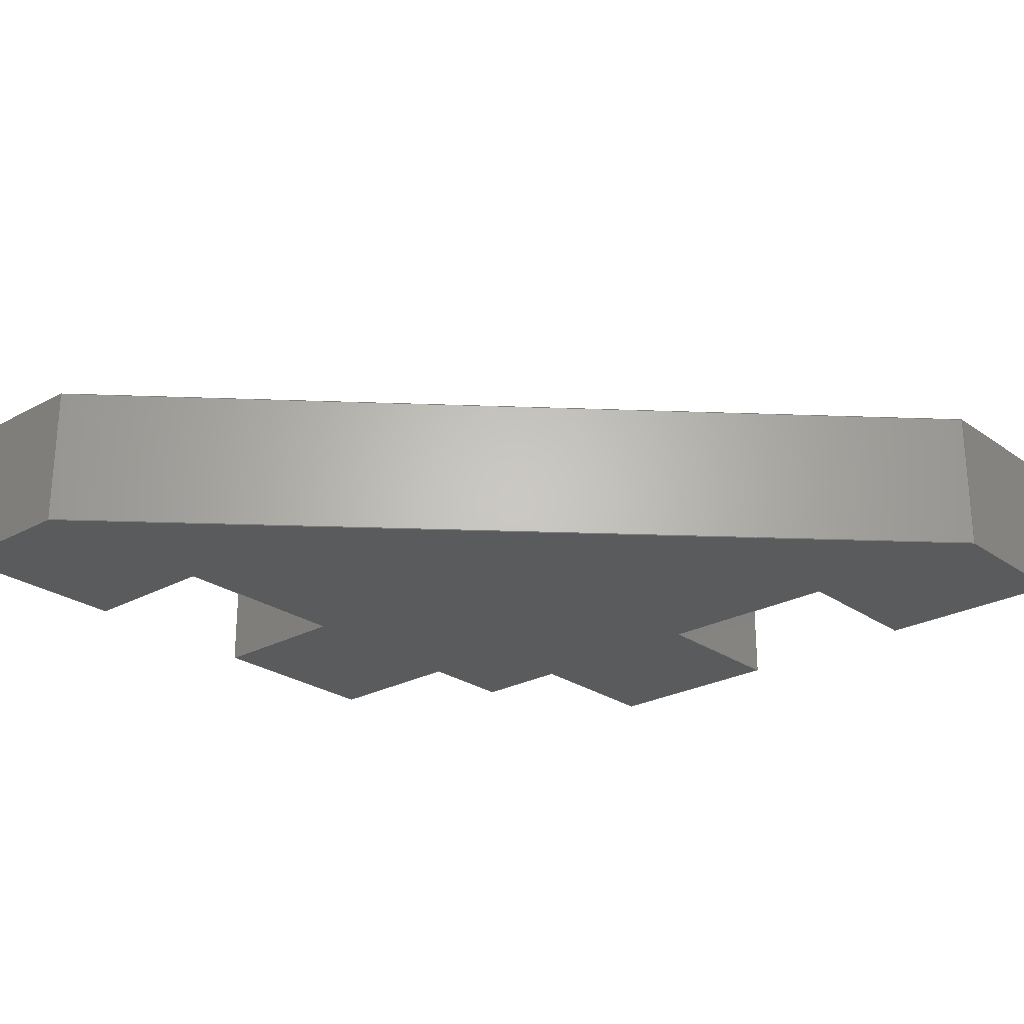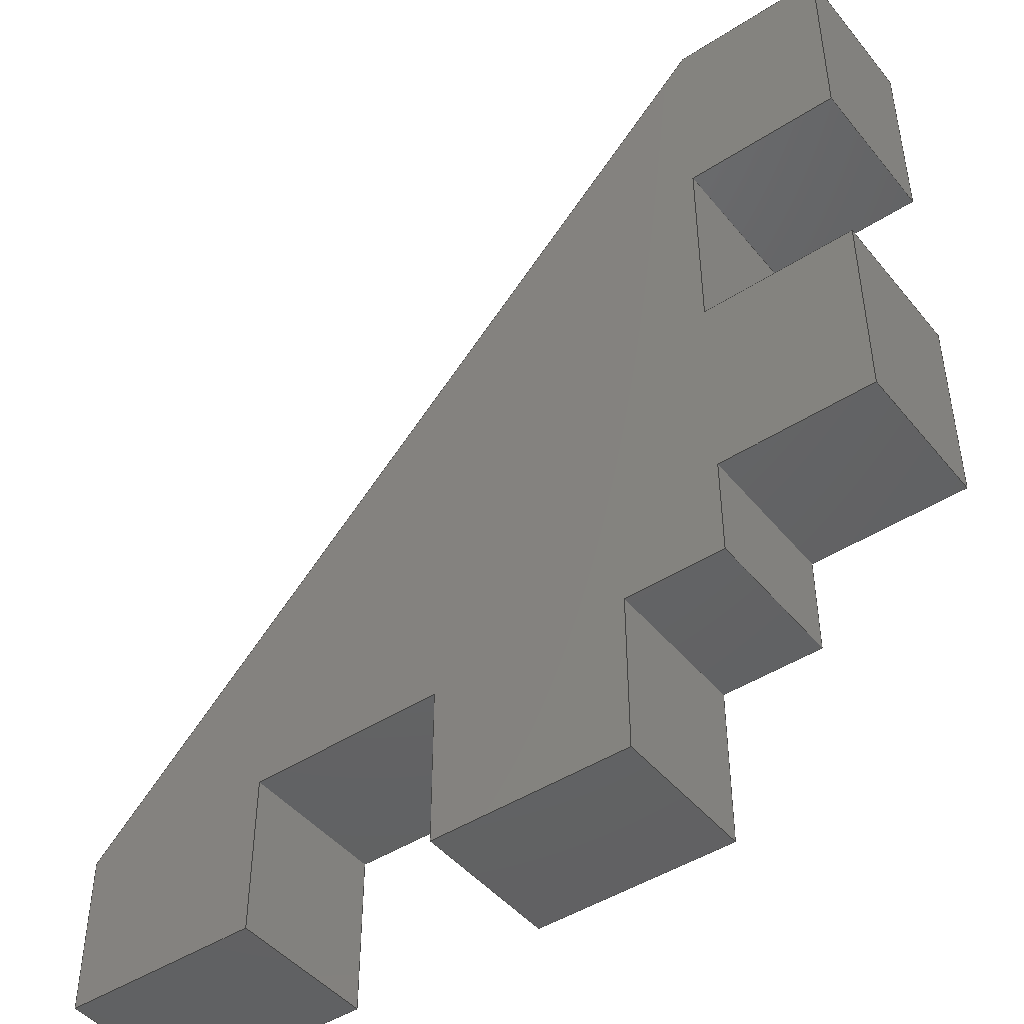
<metadata>
{"format":"iges","ext":"iges","renderer":"f3d","projection":"perspective","resolution":1024,"background":"white","views":[{"elev":-25.1,"azim":41.5,"up":"+Y"},{"elev":-45.6,"azim":-143.3,"up":"+Z"}]}
</metadata>
<code>

,,31HOpen CASCADE IGES processor 6.8,13HFilename.iges,
16HOpen CASCADE 6.8,31HOpen CASCADE IGES processor 6.8,32,308,15,308,15,
,1,2,2HMM,1,0.01,15H2.016e+07,1e-07,165,,,11,0,
15H2.016e+07,;
     402       1       0       0       0       0       0       000000000
     402       0       0       2       1                               0
     144       3       0       0       0       0       0       000020000
     144       0       0       1       0                               0
     108       4       0       0       0       0       0       000010000
     108       0       0       1       0                               0
     142       5       0       0       0       0       0       000010500
     142       0       0       1       0                               0
     102       6       0       0       0       0       0       000010000
     102       0       0       1       0                               0
     110       7       0       0       0       0       0       000010000
     110       0       0       1       0                               0
     110       8       0       0       0       0       0       000010000
     110       0       0       1       0                               0
     110       9       0       0       0       0       0       000010000
     110       0       0       1       0                               0
     110      10       0       0       0       0       0       000010000
     110       0       0       1       0                               0
     144      11       0       0       0       0       0       000020000
     144       0       0       1       0                               0
     108      12       0       0       0       0       0       000010000
     108       0       0       2       0                               0
     142      14       0       0       0       0       0       000010500
     142       0       0       1       0                               0
     102      15       0       0       0       0       0       000010000
     102       0       0       1       0                               0
     110      16       0       0       0       0       0       000010000
     110       0       0       1       0                               0
     110      17       0       0       0       0       0       000010000
     110       0       0       1       0                               0
     110      18       0       0       0       0       0       000010000
     110       0       0       1       0                               0
     110      19       0       0       0       0       0       000010000
     110       0       0       1       0                               0
     144      20       0       0       0       0       0       000020000
     144       0       0       1       0                               0
     108      21       0       0       0       0       0       000010000
     108       0       0       1       0                               0
     142      22       0       0       0       0       0       000010500
     142       0       0       1       0                               0
     102      23       0       0       0       0       0       000010000
     102       0       0       1       0                               0
     110      24       0       0       0       0       0       000010000
     110       0       0       1       0                               0
     110      25       0       0       0       0       0       000010000
     110       0       0       1       0                               0
     110      26       0       0       0       0       0       000010000
     110       0       0       1       0                               0
     110      27       0       0       0       0       0       000010000
     110       0       0       1       0                               0
     144      28       0       0       0       0       0       000020000
     144       0       0       1       0                               0
     108      29       0       0       0       0       0       000010000
     108       0       0       1       0                               0
     142      30       0       0       0       0       0       000010500
     142       0       0       1       0                               0
     102      31       0       0       0       0       0       000010000
     102       0       0       1       0                               0
     110      32       0       0       0       0       0       000010000
     110       0       0       1       0                               0
     110      33       0       0       0       0       0       000010000
     110       0       0       1       0                               0
     110      34       0       0       0       0       0       000010000
     110       0       0       1       0                               0
     110      35       0       0       0       0       0       000010000
     110       0       0       1       0                               0
     144      36       0       0       0       0       0       000020000
     144       0       0       1       0                               0
     108      37       0       0       0       0       0       000010000
     108       0       0       1       0                               0
     142      38       0       0       0       0       0       000010500
     142       0       0       1       0                               0
     102      39       0       0       0       0       0       000010000
     102       0       0       1       0                               0
     110      40       0       0       0       0       0       000010000
     110       0       0       1       0                               0
     110      41       0       0       0       0       0       000010000
     110       0       0       1       0                               0
     110      42       0       0       0       0       0       000010000
     110       0       0       1       0                               0
     110      43       0       0       0       0       0       000010000
     110       0       0       1       0                               0
     144      44       0       0       0       0       0       000020000
     144       0       0       1       0                               0
     108      45       0       0       0       0       0       000010000
     108       0       0       1       0                               0
     142      46       0       0       0       0       0       000010500
     142       0       0       1       0                               0
     102      47       0       0       0       0       0       000010000
     102       0       0       1       0                               0
     110      48       0       0       0       0       0       000010000
     110       0       0       1       0                               0
     110      49       0       0       0       0       0       000010000
     110       0       0       1       0                               0
     110      50       0       0       0       0       0       000010000
     110       0       0       1       0                               0
     110      51       0       0       0       0       0       000010000
     110       0       0       1       0                               0
     144      52       0       0       0       0       0       000020000
     144       0       0       1       0                               0
     108      53       0       0       0       0       0       000010000
     108       0       0       1       0                               0
     142      54       0       0       0       0       0       000010500
     142       0       0       1       0                               0
     102      55       0       0       0       0       0       000010000
     102       0       0       1       0                               0
     110      56       0       0       0       0       0       000010000
     110       0       0       1       0                               0
     110      57       0       0       0       0       0       000010000
     110       0       0       1       0                               0
     110      58       0       0       0       0       0       000010000
     110       0       0       1       0                               0
     110      59       0       0       0       0       0       000010000
     110       0       0       1       0                               0
     144      60       0       0       0       0       0       000020000
     144       0       0       1       0                               0
     108      61       0       0       0       0       0       000010000
     108       0       0       1       0                               0
     142      62       0       0       0       0       0       000010500
     142       0       0       1       0                               0
     102      63       0       0       0       0       0       000010000
     102       0       0       1       0                               0
     110      64       0       0       0       0       0       000010000
     110       0       0       1       0                               0
     110      65       0       0       0       0       0       000010000
     110       0       0       1       0                               0
     110      66       0       0       0       0       0       000010000
     110       0       0       1       0                               0
     110      67       0       0       0       0       0       000010000
     110       0       0       1       0                               0
     144      68       0       0       0       0       0       000020000
     144       0       0       1       0                               0
     108      69       0       0       0       0       0       000010000
     108       0       0       1       0                               0
     142      70       0       0       0       0       0       000010500
     142       0       0       1       0                               0
     102      71       0       0       0       0       0       000010000
     102       0       0       1       0                               0
     110      72       0       0       0       0       0       000010000
     110       0       0       1       0                               0
     110      73       0       0       0       0       0       000010000
     110       0       0       1       0                               0
     110      74       0       0       0       0       0       000010000
     110       0       0       1       0                               0
     110      75       0       0       0       0       0       000010000
     110       0       0       1       0                               0
     144      76       0       0       0       0       0       000020000
     144       0       0       1       0                               0
     108      77       0       0       0       0       0       000010000
     108       0       0       1       0                               0
     142      78       0       0       0       0       0       000010500
     142       0       0       1       0                               0
     102      79       0       0       0       0       0       000010000
     102       0       0       1       0                               0
     110      80       0       0       0       0       0       000010000
     110       0       0       1       0                               0
     110      81       0       0       0       0       0       000010000
     110       0       0       1       0                               0
     110      82       0       0       0       0       0       000010000
     110       0       0       1       0                               0
     110      83       0       0       0       0       0       000010000
     110       0       0       1       0                               0
     144      84       0       0       0       0       0       000020000
     144       0       0       1       0                               0
     108      85       0       0       0       0       0       000010000
     108       0       0       1       0                               0
     142      86       0       0       0       0       0       000010500
     142       0       0       1       0                               0
     102      87       0       0       0       0       0       000010000
     102       0       0       1       0                               0
     110      88       0       0       0       0       0       000010000
     110       0       0       1       0                               0
     110      89       0       0       0       0       0       000010000
     110       0       0       1       0                               0
     110      90       0       0       0       0       0       000010000
     110       0       0       1       0                               0
     110      91       0       0       0       0       0       000010000
     110       0       0       1       0                               0
     144      92       0       0       0       0       0       000020000
     144       0       0       1       0                               0
     108      93       0       0       0       0       0       000010000
     108       0       0       1       0                               0
     142      94       0       0       0       0       0       000010500
     142       0       0       1       0                               0
     102      95       0       0       0       0       0       000010000
     102       0       0       1       0                               0
     110      96       0       0       0       0       0       000010000
     110       0       0       1       0                               0
     110      97       0       0       0       0       0       000010000
     110       0       0       1       0                               0
     110      98       0       0       0       0       0       000010000
     110       0       0       1       0                               0
     110      99       0       0       0       0       0       000010000
     110       0       0       1       0                               0
     144     100       0       0       0       0       0       000020000
     144       0       0       1       0                               0
     108     101       0       0       0       0       0       000010000
     108       0       0       1       0                               0
     142     102       0       0       0       0       0       000010500
     142       0       0       1       0                               0
     102     103       0       0       0       0       0       000010000
     102       0       0       1       0                               0
     110     104       0       0       0       0       0       000010000
     110       0       0       1       0                               0
     110     105       0       0       0       0       0       000010000
     110       0       0       1       0                               0
     110     106       0       0       0       0       0       000010000
     110       0       0       1       0                               0
     110     107       0       0       0       0       0       000010000
     110       0       0       1       0                               0
     144     108       0       0       0       0       0       000020000
     144       0       0       1       0                               0
     108     109       0       0       0       0       0       000010000
     108       0       0       1       0                               0
     142     110       0       0       0       0       0       000010500
     142       0       0       1       0                               0
     102     111       0       0       0       0       0       000010000
     102       0       0       1       0                               0
     110     112       0       0       0       0       0       000010000
     110       0       0       1       0                               0
     110     113       0       0       0       0       0       000010000
     110       0       0       1       0                               0
     110     114       0       0       0       0       0       000010000
     110       0       0       1       0                               0
     110     115       0       0       0       0       0       000010000
     110       0       0       1       0                               0
     144     116       0       0       0       0       0       000020000
     144       0       0       1       0                               0
     108     117       0       0       0       0       0       000010000
     108       0       0       1       0                               0
     142     118       0       0       0       0       0       000010500
     142       0       0       1       0                               0
     102     119       0       0       0       0       0       000010000
     102       0       0       1       0                               0
     110     120       0       0       0       0       0       000010000
     110       0       0       1       0                               0
     110     121       0       0       0       0       0       000010000
     110       0       0       1       0                               0
     110     122       0       0       0       0       0       000010000
     110       0       0       1       0                               0
     110     123       0       0       0       0       0       000010000
     110       0       0       1       0                               0
     144     124       0       0       0       0       0       000020000
     144       0       0       1       0                               0
     108     125       0       0       0       0       0       000010000
     108       0       0       1       0                               0
     142     126       0       0       0       0       0       000010500
     142       0       0       1       0                               0
     102     127       0       0       0       0       0       000010000
     102       0       0       1       0                               0
     110     128       0       0       0       0       0       000010000
     110       0       0       1       0                               0
     110     129       0       0       0       0       0       000010000
     110       0       0       1       0                               0
     110     130       0       0       0       0       0       000010000
     110       0       0       1       0                               0
     110     131       0       0       0       0       0       000010000
     110       0       0       1       0                               0
     144     132       0       0       0       0       0       000020000
     144       0       0       1       0                               0
     108     133       0       0       0       0       0       000010000
     108       0       0       1       0                               0
     142     134       0       0       0       0       0       000010500
     142       0       0       1       0                               0
     102     135       0       0       0       0       0       000010000
     102       0       0       1       0                               0
     110     136       0       0       0       0       0       000010000
     110       0       0       1       0                               0
     110     137       0       0       0       0       0       000010000
     110       0       0       1       0                               0
     110     138       0       0       0       0       0       000010000
     110       0       0       1       0                               0
     110     139       0       0       0       0       0       000010000
     110       0       0       1       0                               0
     144     140       0       0       0       0       0       000020000
     144       0       0       1       0                               0
     108     141       0       0       0       0       0       000010000
     108       0       0       1       0                               0
     142     142       0       0       0       0       0       000010500
     142       0       0       1       0                               0
     102     143       0       0       0       0       0       000010000
     102       0       0       2       0                               0
     110     145       0       0       0       0       0       000010000
     110       0       0       1       0                               0
     110     146       0       0       0       0       0       000010000
     110       0       0       1       0                               0
     110     147       0       0       0       0       0       000010000
     110       0       0       1       0                               0
     110     148       0       0       0       0       0       000010000
     110       0       0       1       0                               0
     110     149       0       0       0       0       0       000010000
     110       0       0       1       0                               0
     110     150       0       0       0       0       0       000010000
     110       0       0       1       0                               0
     110     151       0       0       0       0       0       000010000
     110       0       0       1       0                               0
     110     152       0       0       0       0       0       000010000
     110       0       0       1       0                               0
     110     153       0       0       0       0       0       000010000
     110       0       0       1       0                               0
     110     154       0       0       0       0       0       000010000
     110       0       0       1       0                               0
     110     155       0       0       0       0       0       000010000
     110       0       0       1       0                               0
     110     156       0       0       0       0       0       000010000
     110       0       0       1       0                               0
     110     157       0       0       0       0       0       000010000
     110       0       0       1       0                               0
     110     158       0       0       0       0       0       000010000
     110       0       0       1       0                               0
     110     159       0       0       0       0       0       000010000
     110       0       0       1       0                               0
     110     160       0       0       0       0       0       000010000
     110       0       0       1       0                               0
     110     161       0       0       0       0       0       000010000
     110       0       0       1       0                               0
     144     162       0       0       0       0       0       000020000
     144       0       0       1       0                               0
     108     163       0       0       0       0       0       000010000
     108       0       0       1       0                               0
     142     164       0       0       0       0       0       000010500
     142       0       0       1       0                               0
     102     165       0       0       0       0       0       000010000
     102       0       0       2       0                               0
     110     167       0       0       0       0       0       000010000
     110       0       0       1       0                               0
     110     168       0       0       0       0       0       000010000
     110       0       0       1       0                               0
     110     169       0       0       0       0       0       000010000
     110       0       0       1       0                               0
     110     170       0       0       0       0       0       000010000
     110       0       0       1       0                               0
     110     171       0       0       0       0       0       000010000
     110       0       0       1       0                               0
     110     172       0       0       0       0       0       000010000
     110       0       0       1       0                               0
     110     173       0       0       0       0       0       000010000
     110       0       0       1       0                               0
     110     174       0       0       0       0       0       000010000
     110       0       0       1       0                               0
     110     175       0       0       0       0       0       000010000
     110       0       0       1       0                               0
     110     176       0       0       0       0       0       000010000
     110       0       0       1       0                               0
     110     177       0       0       0       0       0       000010000
     110       0       0       1       0                               0
     110     178       0       0       0       0       0       000010000
     110       0       0       1       0                               0
     110     179       0       0       0       0       0       000010000
     110       0       0       1       0                               0
     110     180       0       0       0       0       0       000010000
     110       0       0       1       0                               0
     110     181       0       0       0       0       0       000010000
     110       0       0       1       0                               0
     110     182       0       0       0       0       0       000010000
     110       0       0       1       0                               0
     110     183       0       0       0       0       0       000010000
     110       0       0       1       0                               0
402,19,3,19,35,51,67,83,99,115,131,147,163,179,195,211,227,243,  0000001
259,275,317;                                                     0000001
144,5,1,0,7;                                                     0000003
108,0,-2.22e-16,1,73.2,0,15.5,-162,73.2,0;            0000005
142,0,5,0,9,2;                                                   0000007
102,4,11,13,15,17;                                               0000009
110,15.5,-162,73.2,15.5,-165,73.2;                             0000011
110,15.5,-165,73.2,18.6,-165,73.2;                             0000013
110,18.6,-165,73.2,18.6,-162,73.2;                             0000015
110,18.6,-162,73.2,15.5,-162,73.2;                             0000017
144,21,1,0,23;                                                   0000019
108,0.7071,-1.57e-16,0.7071,64.91,0,     0000021
18.6,-162,73.2,0;                                              0000021
142,0,21,0,25,2;                                                 0000023
102,4,27,29,31,33;                                               0000025
110,18.6,-162,73.2,18.6,-165,73.2;                             0000027
110,18.6,-165,73.2,32.6,-165,59.2;                             0000029
110,32.6,-165,59.2,32.6,-162,59.2;                             0000031
110,32.6,-162,59.2,18.6,-162,73.2;                             0000033
144,37,1,0,39;                                                   0000035
108,1,0,0,32.6,0,32.6,-162,59.2,0;                          0000037
142,0,37,0,41,2;                                                 0000039
102,4,43,45,47,49;                                               0000041
110,32.6,-162,59.2,32.6,-165,59.2;                             0000043
110,32.6,-165,59.2,32.6,-165,56;                              0000045
110,32.6,-165,56,32.6,-162,56;                               0000047
110,32.6,-162,56,32.6,-162,59.2;                              0000049
144,53,1,0,55;                                                   0000051
108,0,2.22e-16,-1,-56,0,32.6,-162,56,0;             0000053
142,0,53,0,57,2;                                                 0000055
102,4,59,61,63,65;                                               0000057
110,32.6,-162,56,32.6,-165,56;                               0000059
110,32.6,-165,56,28.6,-165,56;                               0000061
110,28.6,-165,56,28.6,-162,56;                               0000063
110,28.6,-162,56,32.6,-162,56;                               0000065
144,69,1,0,71;                                                   0000067
108,-1,0,0,-28.6,0,28.6,-162,56,0;                         0000069
142,0,69,0,73,2;                                                 0000071
102,4,75,77,79,81;                                               0000073
110,28.6,-162,56,28.6,-165,56;                               0000075
110,28.6,-165,56,28.6,-165,59.2;                              0000077
110,28.6,-165,59.2,28.6,-162,59.2;                             0000079
110,28.6,-162,59.2,28.6,-162,56;                              0000081
144,85,1,0,87;                                                   0000083
108,0,2.22e-16,-1,-59.2,0,28.6,-162,59.2,0;           0000085
142,0,85,0,89,2;                                                 0000087
102,4,91,93,95,97;                                               0000089
110,28.6,-162,59.2,28.6,-165,59.2;                             0000091
110,28.6,-165,59.2,24.6,-165,59.2;                             0000093
110,24.6,-165,59.2,24.6,-162,59.2;                             0000095
110,24.6,-162,59.2,28.6,-162,59.2;                             0000097
144,101,1,0,103;                                                 0000099
108,1,0,0,24.6,0,24.6,-162,59.2,0;                          0000101
142,0,101,0,105,2;                                               0000103
102,4,107,109,111,113;                                           0000105
110,24.6,-162,59.2,24.6,-165,59.2;                             0000107
110,24.6,-165,59.2,24.6,-165,56;                              0000109
110,24.6,-165,56,24.6,-162,56;                               0000111
110,24.6,-162,56,24.6,-162,59.2;                              0000113
144,117,1,0,119;                                                 0000115
108,0,2.22e-16,-1,-56,0,24.6,-162,56,0;             0000117
142,0,117,0,121,2;                                               0000119
102,4,123,125,127,129;                                           0000121
110,24.6,-162,56,24.6,-165,56;                               0000123
110,24.6,-165,56,20.6,-165,56;                               0000125
110,20.6,-165,56,20.6,-162,56;                               0000127
110,20.6,-162,56,24.6,-162,56;                               0000129
144,133,1,0,135;                                                 0000131
108,-1,0,0,-20.6,0,20.6,-162,56,0;                         0000133
142,0,133,0,137,2;                                               0000135
102,4,139,141,143,145;                                           0000137
110,20.6,-162,56,20.6,-165,56;                               0000139
110,20.6,-165,56,20.6,-165,59.2;                              0000141
110,20.6,-165,59.2,20.6,-162,59.2;                             0000143
110,20.6,-162,59.2,20.6,-162,56;                              0000145
144,149,1,0,151;                                                 0000147
108,0,2.22e-16,-1,-59.2,0,20.6,-162,59.2,0;           0000149
142,0,149,0,153,2;                                               0000151
102,4,155,157,159,161;                                           0000153
110,20.6,-162,59.2,20.6,-165,59.2;                             0000155
110,20.6,-165,59.2,18.6,-165,59.2;                             0000157
110,18.6,-165,59.2,18.6,-162,59.2;                             0000159
110,18.6,-162,59.2,20.6,-162,59.2;                             0000161
144,165,1,0,167;                                                 0000163
108,-1,0,0,-18.6,0,18.6,-162,59.2,0;                        0000165
142,0,165,0,169,2;                                               0000167
102,4,171,173,175,177;                                           0000169
110,18.6,-162,59.2,18.6,-165,59.2;                             0000171
110,18.6,-165,59.2,18.6,-165,61.2;                             0000173
110,18.6,-165,61.2,18.6,-162,61.2;                             0000175
110,18.6,-162,61.2,18.6,-162,59.2;                             0000177
144,181,1,0,183;                                                 0000179
108,0,2.22e-16,-1,-61.2,0,18.6,-162,61.2,0;           0000181
142,0,181,0,185,2;                                               0000183
102,4,187,189,191,193;                                           0000185
110,18.6,-162,61.2,18.6,-165,61.2;                             0000187
110,18.6,-165,61.2,15.5,-165,61.2;                             0000189
110,15.5,-165,61.2,15.5,-162,61.2;                             0000191
110,15.5,-162,61.2,18.6,-162,61.2;                             0000193
144,197,1,0,199;                                                 0000195
108,-1,0,0,-15.5,0,15.5,-162,61.2,0;                        0000197
142,0,197,0,201,2;                                               0000199
102,4,203,205,207,209;                                           0000201
110,15.5,-162,61.2,15.5,-165,61.2;                             0000203
110,15.5,-165,61.2,15.5,-165,65.2;                             0000205
110,15.5,-165,65.2,15.5,-162,65.2;                             0000207
110,15.5,-162,65.2,15.5,-162,61.2;                             0000209
144,213,1,0,215;                                                 0000211
108,0,-2.22e-16,1,65.2,0,15.5,-162,65.2,0;            0000213
142,0,213,0,217,2;                                               0000215
102,4,219,221,223,225;                                           0000217
110,15.5,-162,65.2,15.5,-165,65.2;                             0000219
110,15.5,-165,65.2,18.6,-165,65.2;                             0000221
110,18.6,-165,65.2,18.6,-162,65.2;                             0000223
110,18.6,-162,65.2,15.5,-162,65.2;                             0000225
144,229,1,0,231;                                                 0000227
108,-1,0,0,-18.6,0,18.6,-162,65.2,0;                        0000229
142,0,229,0,233,2;                                               0000231
102,4,235,237,239,241;                                           0000233
110,18.6,-162,65.2,18.6,-165,65.2;                             0000235
110,18.6,-165,65.2,18.6,-165,69.2;                             0000237
110,18.6,-165,69.2,18.6,-162,69.2;                             0000239
110,18.6,-162,69.2,18.6,-162,65.2;                             0000241
144,245,1,0,247;                                                 0000243
108,0,2.22e-16,-1,-69.2,0,18.6,-162,69.2,0;           0000245
142,0,245,0,249,2;                                               0000247
102,4,251,253,255,257;                                           0000249
110,18.6,-162,69.2,18.6,-165,69.2;                             0000251
110,18.6,-165,69.2,15.5,-165,69.2;                             0000253
110,15.5,-165,69.2,15.5,-162,69.2;                             0000255
110,15.5,-162,69.2,18.6,-162,69.2;                             0000257
144,261,1,0,263;                                                 0000259
108,-1,0,0,-15.5,0,15.5,-162,69.2,0;                        0000261
142,0,261,0,265,2;                                               0000263
102,4,267,269,271,273;                                           0000265
110,15.5,-162,69.2,15.5,-165,69.2;                             0000267
110,15.5,-165,69.2,15.5,-165,73.2;                             0000269
110,15.5,-165,73.2,15.5,-162,73.2;                             0000271
110,15.5,-162,73.2,15.5,-162,69.2;                             0000273
144,277,1,0,279;                                                 0000275
108,0,-1,-2.03e-15,162,0,15.5,-162,73.2,0;           0000277
142,0,277,0,281,2;                                               0000279
102,17,283,285,287,289,291,293,295,297,299,301,303,305,307,309,  0000281
311,313,315;                                                     0000281
110,15.5,-162,73.2,15.5,-162,69.2;                             0000283
110,15.5,-162,69.2,18.6,-162,69.2;                             0000285
110,18.6,-162,69.2,18.6,-162,65.2;                             0000287
110,18.6,-162,65.2,15.5,-162,65.2;                             0000289
110,15.5,-162,65.2,15.5,-162,61.2;                             0000291
110,15.5,-162,61.2,18.6,-162,61.2;                             0000293
110,18.6,-162,61.2,18.6,-162,59.2;                             0000295
110,18.6,-162,59.2,20.6,-162,59.2;                             0000297
110,20.6,-162,59.2,20.6,-162,56;                              0000299
110,20.6,-162,56,24.6,-162,56;                               0000301
110,24.6,-162,56,24.6,-162,59.2;                              0000303
110,24.6,-162,59.2,28.6,-162,59.2;                             0000305
110,28.6,-162,59.2,28.6,-162,56;                              0000307
110,28.6,-162,56,32.6,-162,56;                               0000309
110,32.6,-162,56,32.6,-162,59.2;                              0000311
110,32.6,-162,59.2,18.6,-162,73.2;                             0000313
110,18.6,-162,73.2,15.5,-162,73.2;                             0000315
144,319,1,0,321;                                                 0000317
108,0,-1,-2.03e-15,165,0,15.5,-165,73.2,0;           0000319
142,0,319,0,323,2;                                               0000321
102,17,325,327,329,331,333,335,337,339,341,343,345,347,349,351,  0000323
353,355,357;                                                     0000323
110,15.5,-165,73.2,15.5,-165,69.2;                             0000325
110,15.5,-165,69.2,18.6,-165,69.2;                             0000327
110,18.6,-165,69.2,18.6,-165,65.2;                             0000329
110,18.6,-165,65.2,15.5,-165,65.2;                             0000331
110,15.5,-165,65.2,15.5,-165,61.2;                             0000333
110,15.5,-165,61.2,18.6,-165,61.2;                             0000335
110,18.6,-165,61.2,18.6,-165,59.2;                             0000337
110,18.6,-165,59.2,20.6,-165,59.2;                             0000339
110,20.6,-165,59.2,20.6,-165,56;                              0000341
110,20.6,-165,56,24.6,-165,56;                               0000343
110,24.6,-165,56,24.6,-165,59.2;                              0000345
110,24.6,-165,59.2,28.6,-165,59.2;                             0000347
110,28.6,-165,59.2,28.6,-165,56;                              0000349
110,28.6,-165,56,32.6,-165,56;                               0000351
110,32.6,-165,56,32.6,-165,59.2;                              0000353
110,32.6,-165,59.2,18.6,-165,73.2;                             0000355
110,18.6,-165,73.2,15.5,-165,73.2;                             0000357
S      1G      4D    358P    183
</code>
